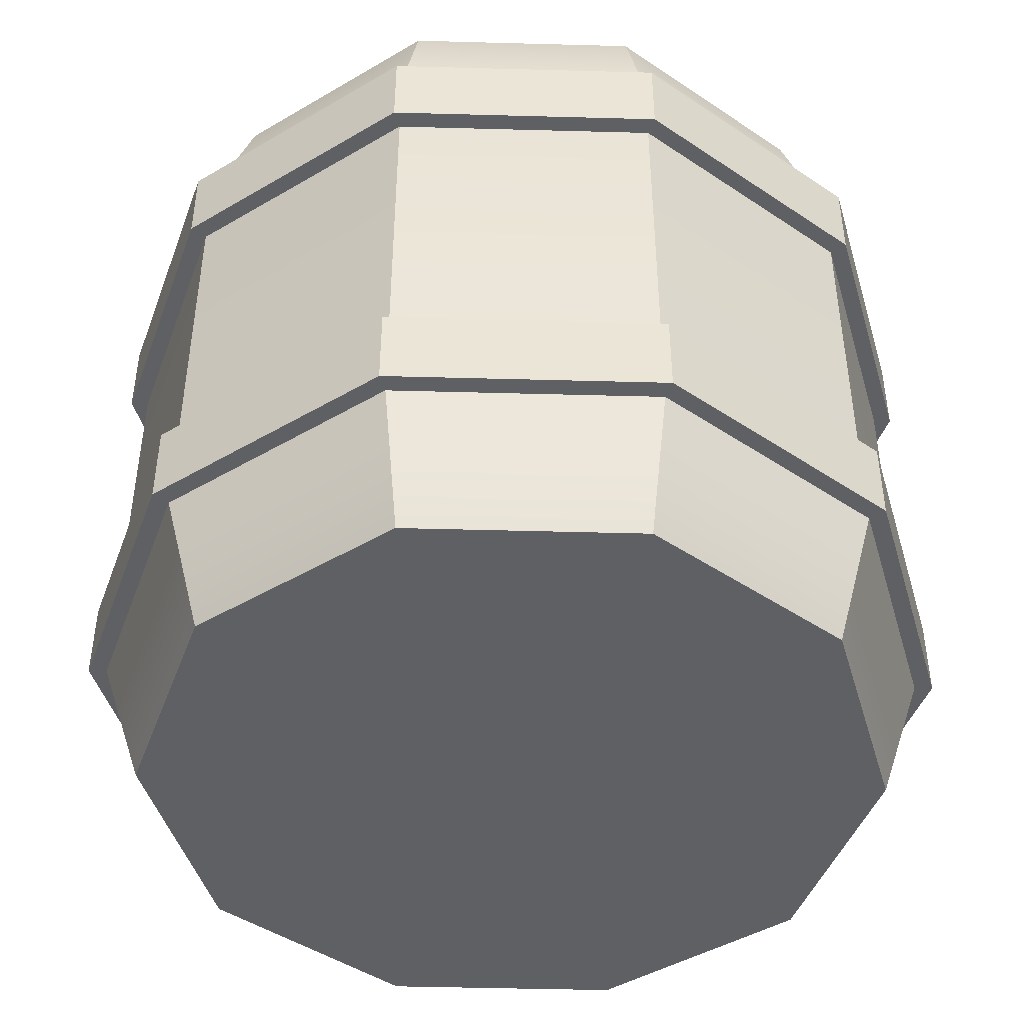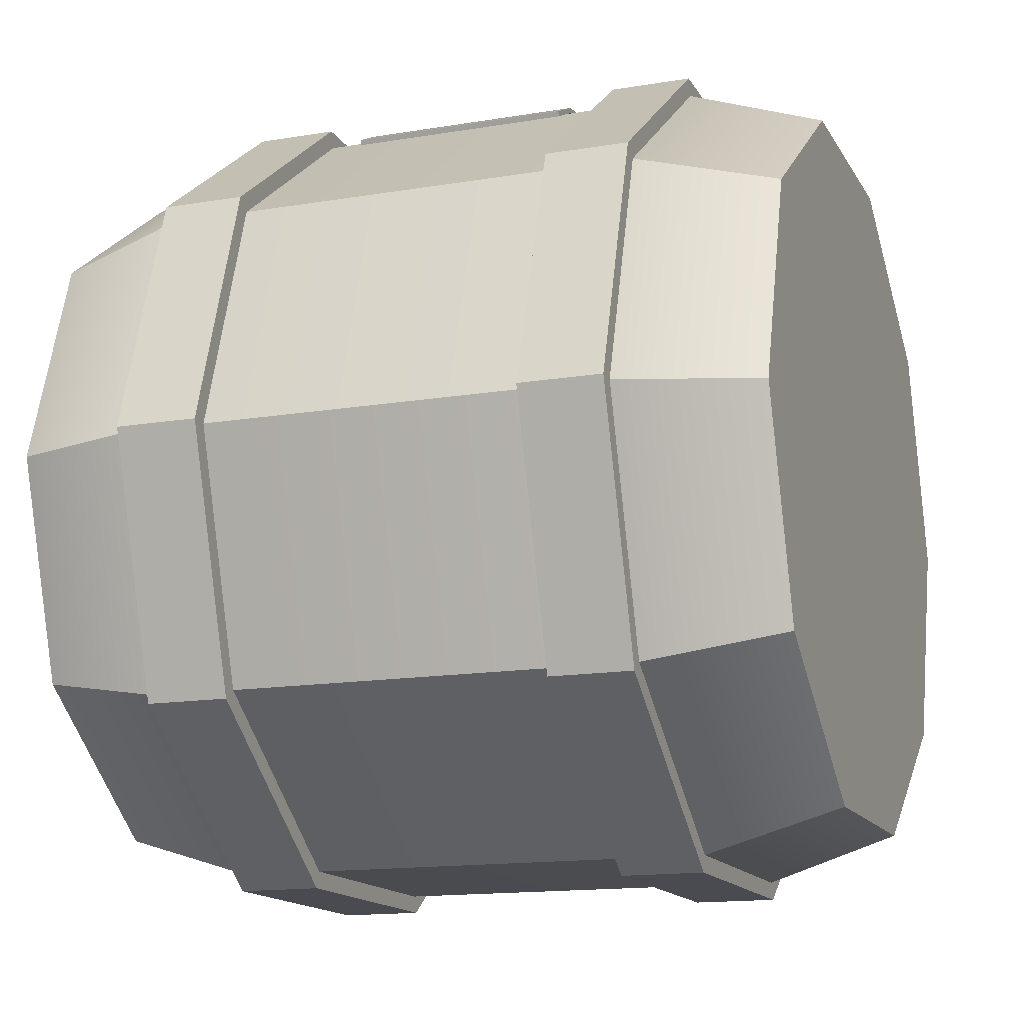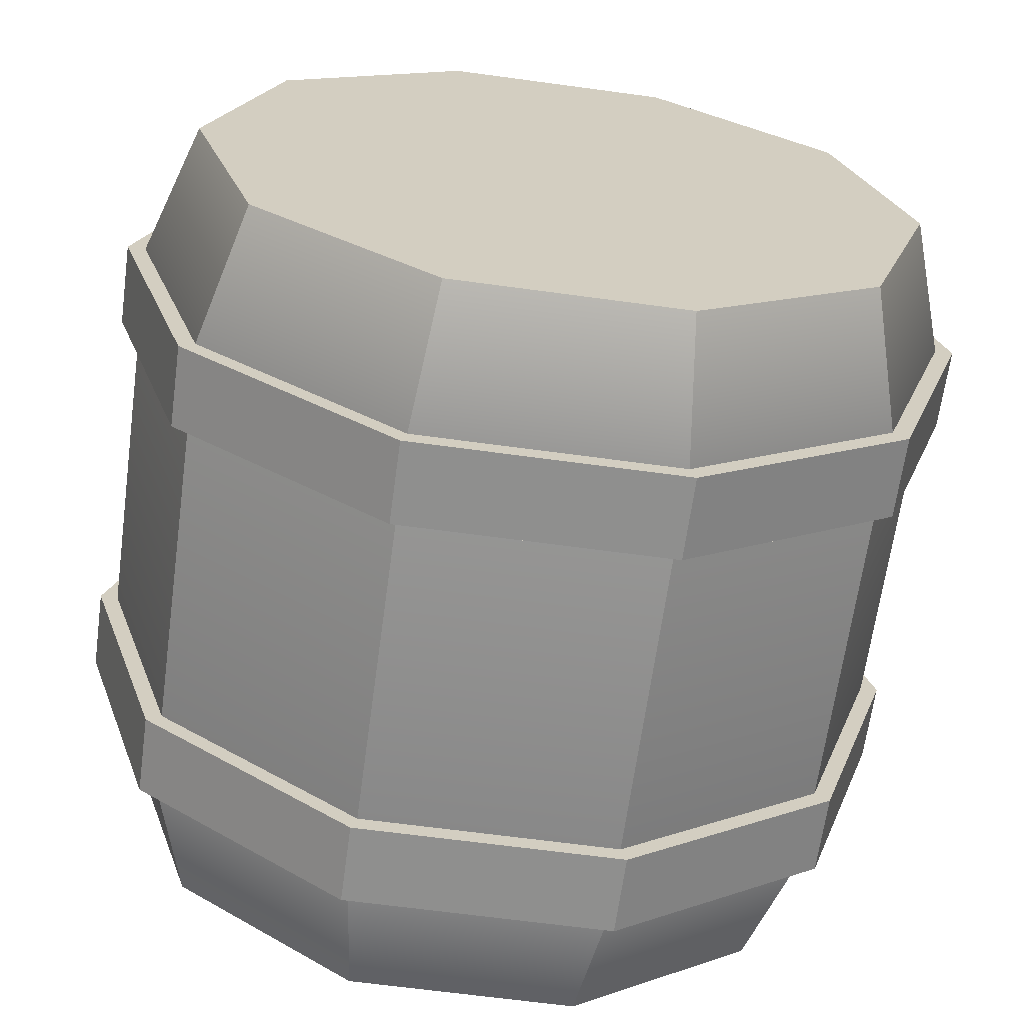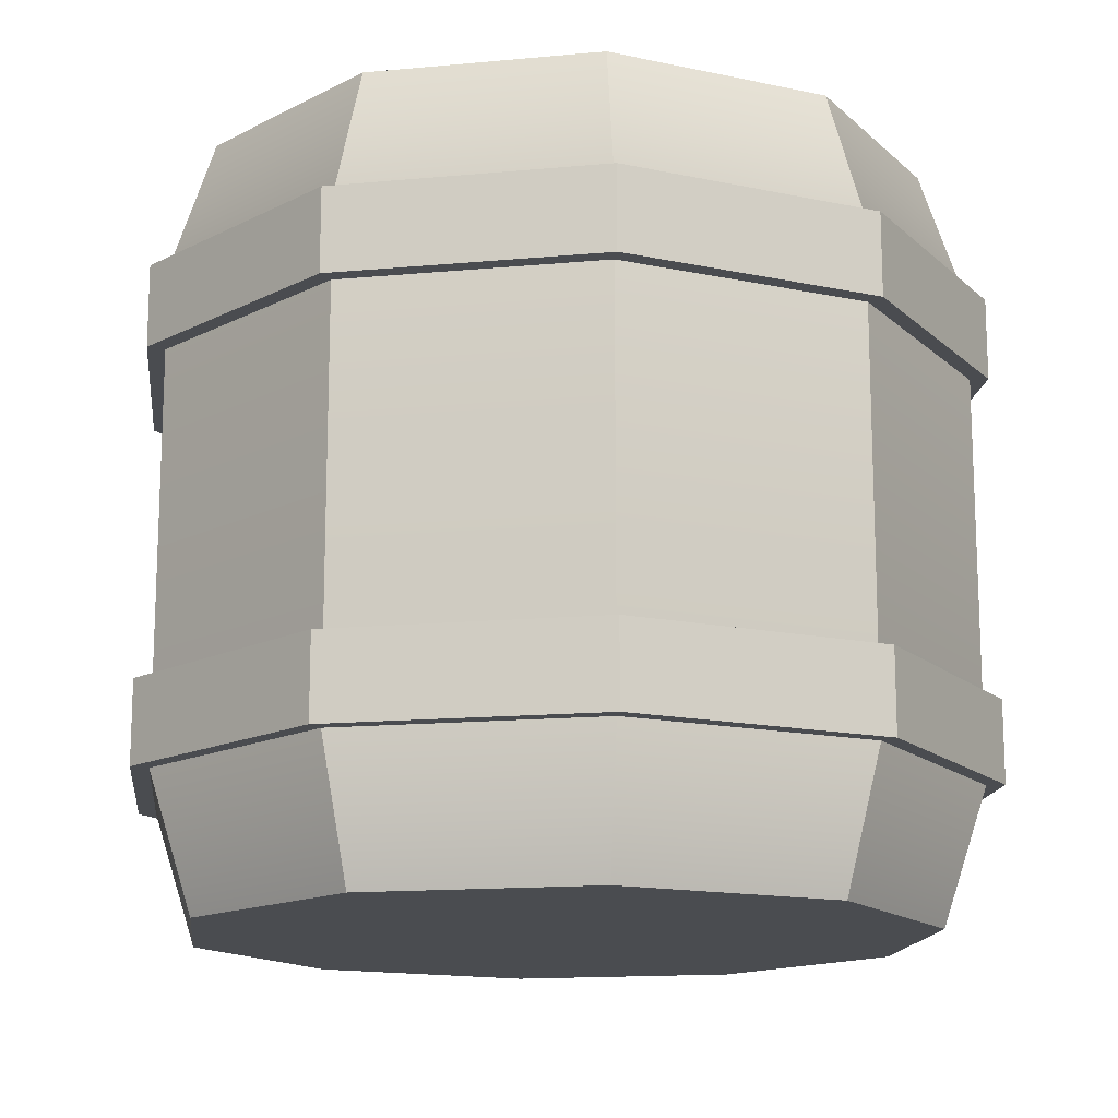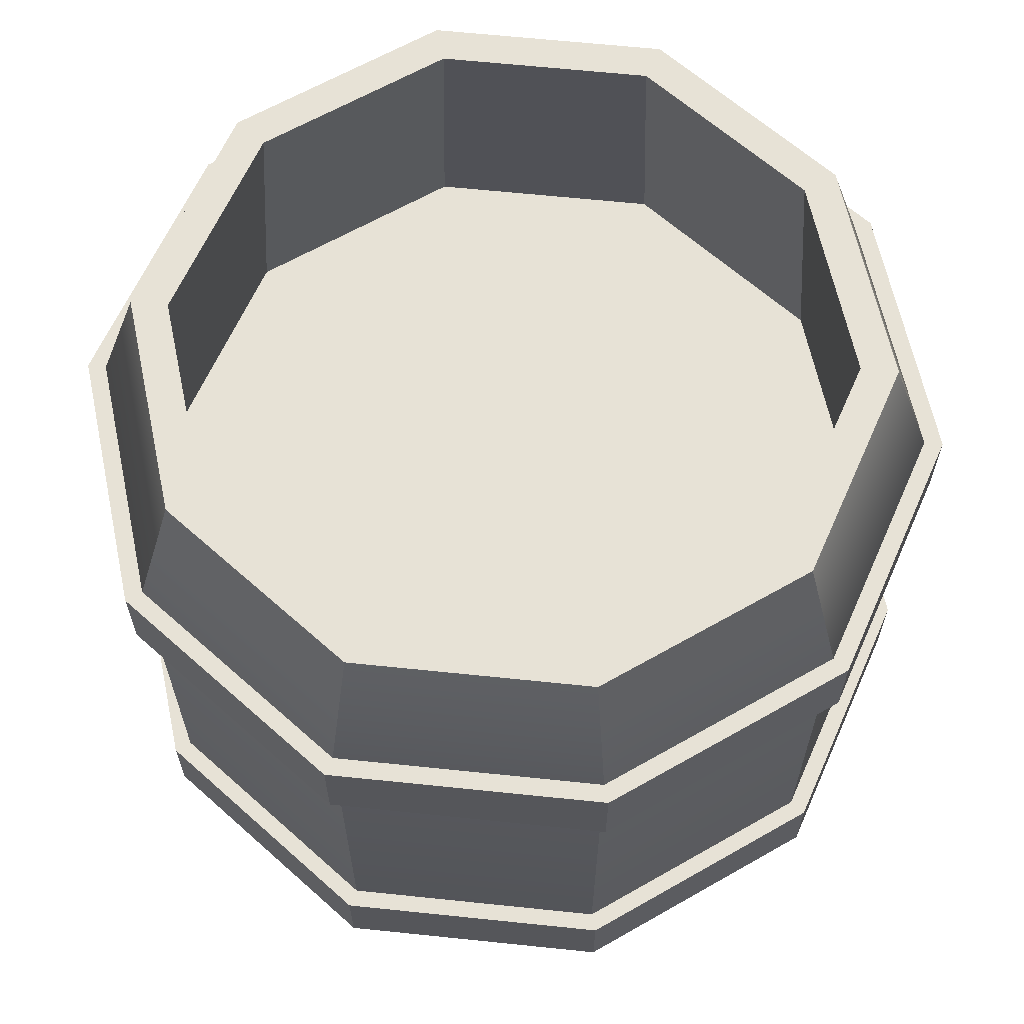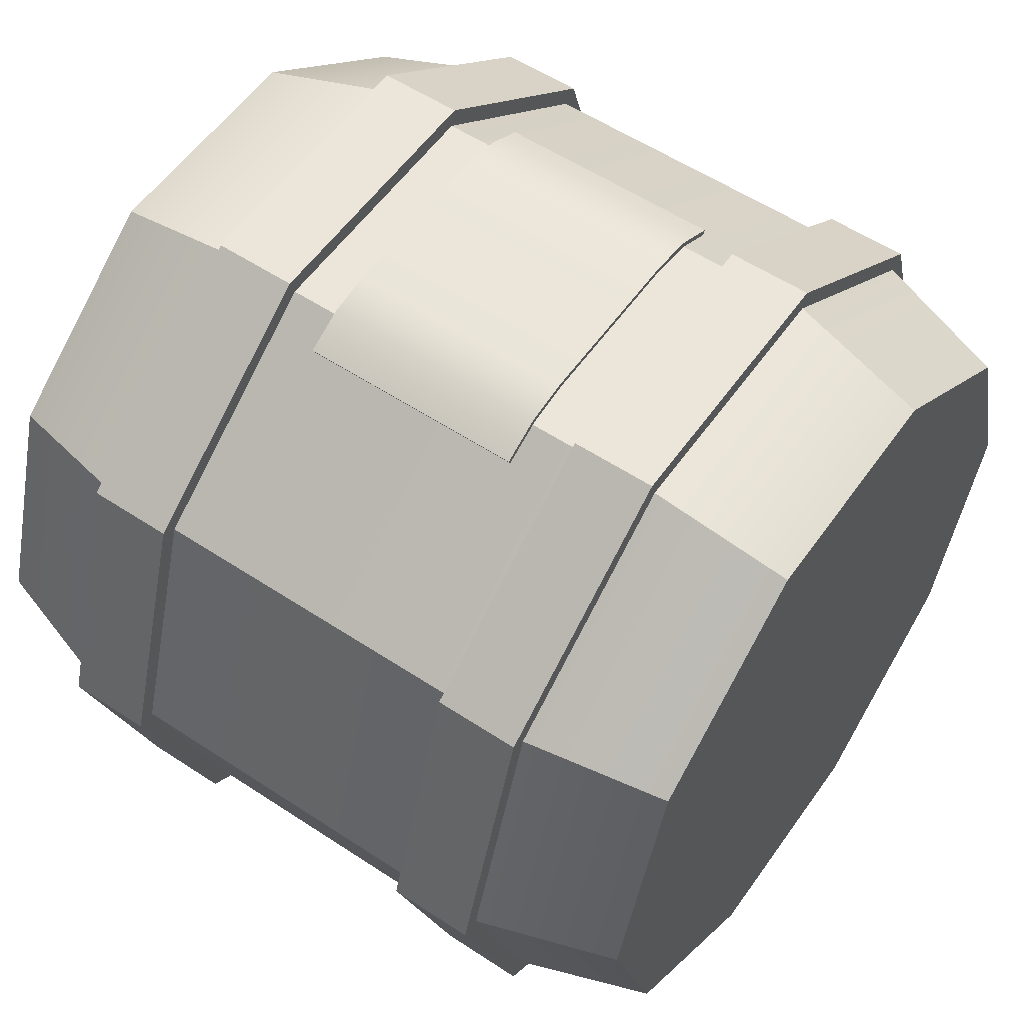
<metadata>
{"format":"obj","ext":"obj","renderer":"f3d","projection":"perspective","resolution":1024,"background":"white","views":[{"elev":-45.3,"azim":178.2,"up":"+Y"},{"elev":-14.6,"azim":-70.0,"up":"+Z"},{"elev":-65.2,"azim":-7.8,"up":"+Z"},{"elev":-14.8,"azim":-132.7,"up":"+Y"},{"elev":63.7,"azim":-138.0,"up":"+Y"},{"elev":56.1,"azim":-55.3,"up":"+Z"}]}
</metadata>
<code>
g default
v -11.82 38.09 57.32
v -17.92 38.09 56.35
v -23.42 38.09 53.55
v -23.42 69.99 53.55
v -17.92 69.99 56.35
v -11.82 69.99 57.32
v 23.42 38.09 53.55
v 17.92 38.09 56.35
v 11.82 38.09 57.32
v 11.82 69.99 57.32
v 17.92 69.99 56.35
v 23.42 69.99 53.55
v -23.77 38.09 54.25
v -23.77 69.99 54.25
v 23.77 69.99 54.25
v 23.77 38.09 54.25
v -12 69.99 58.02
v -12 38.09 58.02
v 12 38.09 58.02
v 12 69.99 58.02
v -18.18 38.09 57.05
v -18.18 69.99 57.05
v 18.18 38.09 57.05
v 18.18 69.99 57.05
v -47.74 19.27 34.68
v -18.23 19.27 56.12
v -18.23 31.04 56.12
v -47.74 31.04 34.68
v -59.01 19.27 0
v -59.01 31.04 0
v -47.74 19.27 -34.68
v -47.74 31.04 -34.68
v -18.23 19.27 -56.12
v -18.23 31.04 -56.12
v 18.23 19.27 -56.12
v 18.23 31.04 -56.12
v 47.74 19.27 -34.68
v 47.74 31.04 -34.68
v 59.01 19.27 0
v 59.01 31.04 0
v 47.74 19.27 34.68
v 47.74 31.04 34.68
v 18.23 19.27 56.12
v 18.23 31.04 56.12
v -19.04 19.27 58.59
v -49.84 19.27 36.21
v -19.04 31.04 58.59
v -49.84 31.04 36.21
v -61.61 19.27 0
v -61.61 31.04 0
v -49.84 19.27 -36.21
v -49.84 31.04 -36.21
v -19.04 19.27 -58.59
v -19.04 31.04 -58.59
v 19.04 19.27 -58.59
v 19.04 31.04 -58.59
v 49.84 19.27 -36.21
v 49.84 31.04 -36.21
v 61.61 19.27 0
v 61.61 31.04 0
v 49.84 19.27 36.21
v 49.84 31.04 36.21
v 19.04 19.27 58.59
v 19.04 31.04 58.59
v 42.66 0 -30.99
v 16.29 0 -50.15
v -16.29 0 -50.15
v -42.66 0 -30.99
v -52.73 0 0
v -42.66 0 30.99
v -16.29 0 50.15
v 16.29 0 50.15
v 42.66 0 30.99
v 52.73 0 0
v 42.66 108.1 -30.99
v 16.29 108.1 -50.15
v -16.29 108.1 -50.15
v -42.66 108.1 -30.99
v -52.73 108.1 0
v -42.66 108.1 30.99
v -16.29 108.1 50.15
v 16.29 108.1 50.15
v 42.66 108.1 30.99
v 52.73 108.1 0
v -18.23 88.81 56.12
v -47.74 88.81 34.68
v -59.01 88.81 0
v -47.74 88.81 -34.68
v -18.23 88.81 -56.12
v 18.23 88.81 -56.12
v 47.74 88.81 -34.68
v 59.01 88.81 0
v 47.74 88.81 34.68
v 18.23 88.81 56.12
v -18.23 19.27 56.12
v -47.74 19.27 34.68
v -59.01 19.27 0
v -47.74 19.27 -34.68
v -18.23 19.27 -56.12
v 18.23 19.27 -56.12
v 47.74 19.27 -34.68
v 59.01 19.27 0
v 47.74 19.27 34.68
v 18.23 19.27 56.12
v 38.46 0 -27.94
v 14.69 0 -45.21
v -8e-06 0 0
v -14.69 0 -45.21
v -38.46 0 -27.94
v -47.54 0 0
v -38.46 0 27.94
v -14.69 0 45.21
v 14.69 0 45.21
v 38.46 0 27.94
v 47.54 0 0
v 38.46 108.1 -27.94
v 14.69 108.1 -45.21
v -14.69 108.1 -45.21
v -38.46 108.1 -27.94
v -47.54 108.1 0
v -38.46 108.1 27.94
v -14.69 108.1 45.21
v 14.69 108.1 45.21
v 38.46 108.1 27.94
v 47.54 108.1 0
v 41.84 68.87 -30.4
v 15.98 68.87 -49.19
v -8e-06 68.87 0
v -15.98 68.87 -49.19
v -41.84 68.87 -30.4
v -51.72 68.87 0
v -41.84 68.87 30.4
v -15.98 68.87 49.19
v 15.98 68.87 49.19
v 41.84 68.87 30.4
v 51.72 68.87 0
v -47.74 77.04 34.68
v -18.23 77.04 56.12
v -18.23 88.81 56.12
v -47.74 88.81 34.68
v -59.01 77.04 0
v -59.01 88.81 0
v -47.74 77.04 -34.68
v -47.74 88.81 -34.68
v -18.23 77.04 -56.12
v -18.23 88.81 -56.12
v 18.23 77.04 -56.12
v 18.23 88.81 -56.12
v 47.74 77.04 -34.68
v 47.74 88.81 -34.68
v 59.01 77.04 0
v 59.01 88.81 0
v 47.74 77.04 34.68
v 47.74 88.81 34.68
v 18.23 77.04 56.12
v 18.23 88.81 56.12
v -19.04 77.04 58.59
v -49.84 77.04 36.21
v -19.04 88.81 58.59
v -49.84 88.81 36.21
v -61.61 77.04 0
v -61.61 88.81 0
v -49.84 77.04 -36.21
v -49.84 88.81 -36.21
v -19.04 77.04 -58.59
v -19.04 88.81 -58.59
v 19.04 77.04 -58.59
v 19.04 88.81 -58.59
v 49.84 77.04 -36.21
v 49.84 88.81 -36.21
v 61.61 77.04 0
v 61.61 88.81 0
v 49.84 77.04 36.21
v 49.84 88.81 36.21
v 19.04 77.04 58.59
v 19.04 88.81 58.59
g textureEditorIsolateSelectSet polySurface15
f 17 18 19 20
f 13 21 22 14
f 21 18 17 22
f 19 23 24 20
f 23 16 15 24
f 1 9 19 18
f 10 6 17 20
f 3 2 21 13
f 5 4 14 22
f 2 1 18 21
f 6 5 22 17
f 9 8 23 19
f 11 10 20 24
f 8 7 16 23
f 12 11 24 15
f 7 12 15 16
f 4 3 13 14
g polySurface15
f 46 45 47 48
f 49 46 48 50
f 51 49 50 52
f 53 51 52 54
f 55 53 54 56
f 57 55 56 58
f 59 57 58 60
f 61 59 60 62
f 63 61 62 64
f 45 63 64 47
f 25 28 27 26
f 29 30 28 25
f 31 32 30 29
f 33 34 32 31
f 35 36 34 33
f 37 38 36 35
f 39 40 38 37
f 41 42 40 39
f 43 44 42 41
f 26 27 44 43
f 25 26 45 46
f 27 28 48 47
f 29 25 46 49
f 28 30 50 48
f 31 29 49 51
f 30 32 52 50
f 33 31 51 53
f 32 34 54 52
f 35 33 53 55
f 34 36 56 54
f 37 35 55 57
f 36 38 58 56
f 39 37 57 59
f 38 40 60 58
f 41 39 59 61
f 40 42 62 60
f 43 41 61 63
f 42 44 64 62
f 26 43 63 45
f 44 27 47 64
f 65 66 100 101
f 66 67 99 100
f 67 68 98 99
f 68 69 97 98
f 69 70 96 97
f 70 71 95 96
f 71 72 104 95
f 72 73 103 104
f 73 74 102 103
f 74 65 101 102
f 106 105 107
f 108 106 107
f 109 108 107
f 110 109 107
f 111 110 107
f 112 111 107
f 113 112 107
f 114 113 107
f 115 114 107
f 105 115 107
f 126 127 128
f 127 129 128
f 129 130 128
f 130 131 128
f 131 132 128
f 132 133 128
f 133 134 128
f 134 135 128
f 135 136 128
f 136 126 128
f 86 85 81 80
f 87 86 80 79
f 88 87 79 78
f 89 88 78 77
f 90 89 77 76
f 91 90 76 75
f 92 91 75 84
f 93 92 84 83
f 94 93 83 82
f 85 94 82 81
f 96 95 85 86
f 97 96 86 87
f 98 97 87 88
f 99 98 88 89
f 100 99 89 90
f 101 100 90 91
f 102 101 91 92
f 103 102 92 93
f 104 103 93 94
f 85 95 104 94
f 66 65 105 106
f 67 66 106 108
f 68 67 108 109
f 69 68 109 110
f 70 69 110 111
f 71 70 111 112
f 72 71 112 113
f 73 72 113 114
f 74 73 114 115
f 65 74 115 105
f 75 76 117 116
f 76 77 118 117
f 77 78 119 118
f 78 79 120 119
f 79 80 121 120
f 80 81 122 121
f 81 82 123 122
f 82 83 124 123
f 83 84 125 124
f 84 75 116 125
f 117 127 126 116
f 118 129 127 117
f 119 130 129 118
f 120 131 130 119
f 121 132 131 120
f 122 133 132 121
f 123 134 133 122
f 124 135 134 123
f 125 136 135 124
f 116 126 136 125
f 158 157 159 160
f 161 158 160 162
f 163 161 162 164
f 165 163 164 166
f 167 165 166 168
f 169 167 168 170
f 171 169 170 172
f 173 171 172 174
f 175 173 174 176
f 157 175 176 159
f 137 140 139 138
f 141 142 140 137
f 143 144 142 141
f 145 146 144 143
f 147 148 146 145
f 149 150 148 147
f 151 152 150 149
f 153 154 152 151
f 155 156 154 153
f 138 139 156 155
f 137 138 157 158
f 139 140 160 159
f 141 137 158 161
f 140 142 162 160
f 143 141 161 163
f 142 144 164 162
f 145 143 163 165
f 144 146 166 164
f 147 145 165 167
f 146 148 168 166
f 149 147 167 169
f 148 150 170 168
f 151 149 169 171
f 150 152 172 170
f 153 151 171 173
f 152 154 174 172
f 155 153 173 175
f 154 156 176 174
f 138 155 175 157
f 156 139 159 176

</code>
